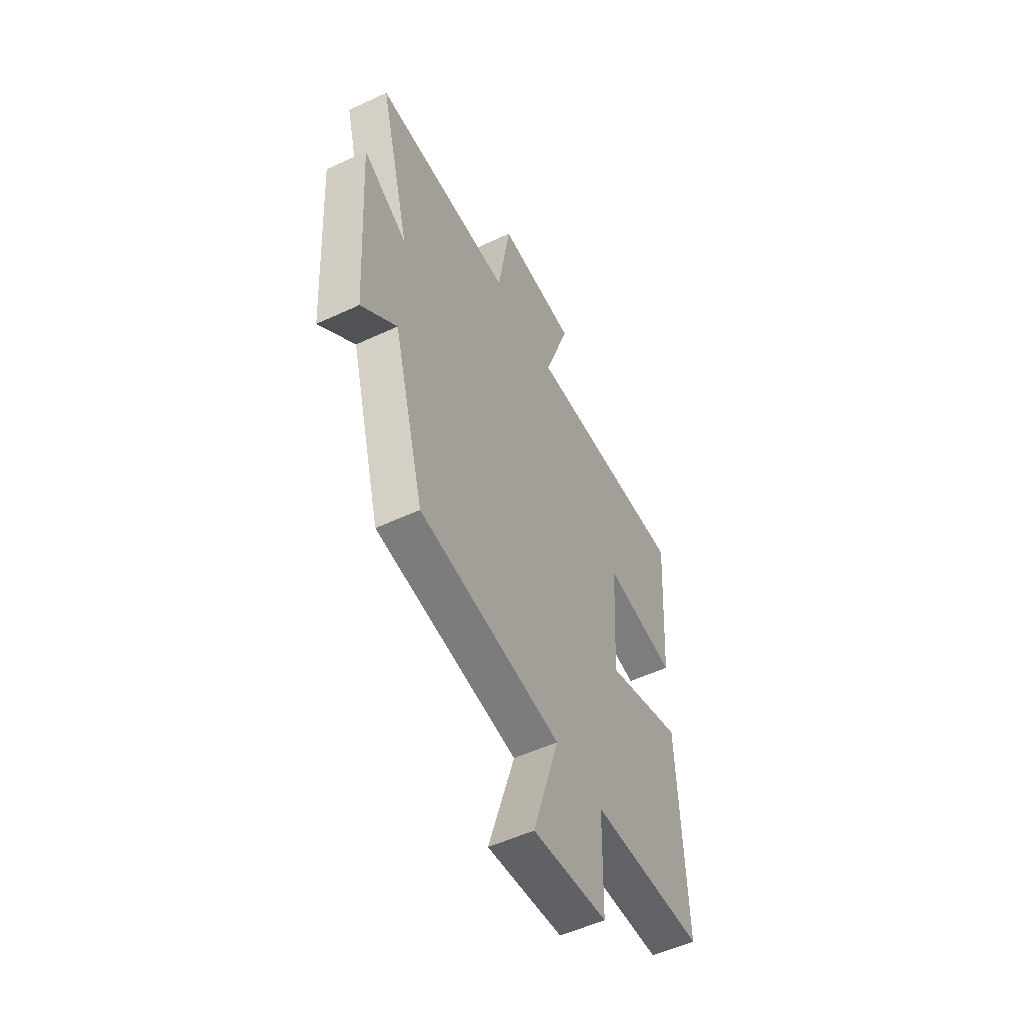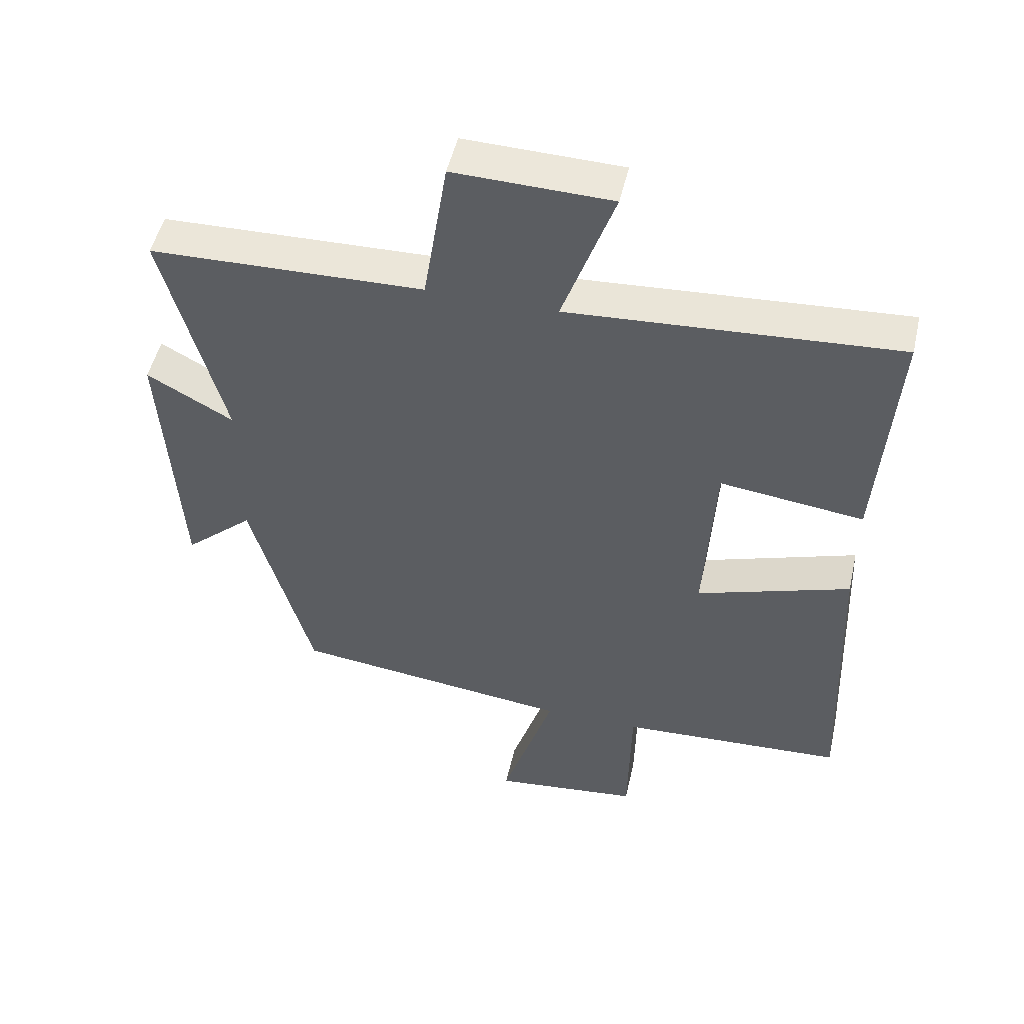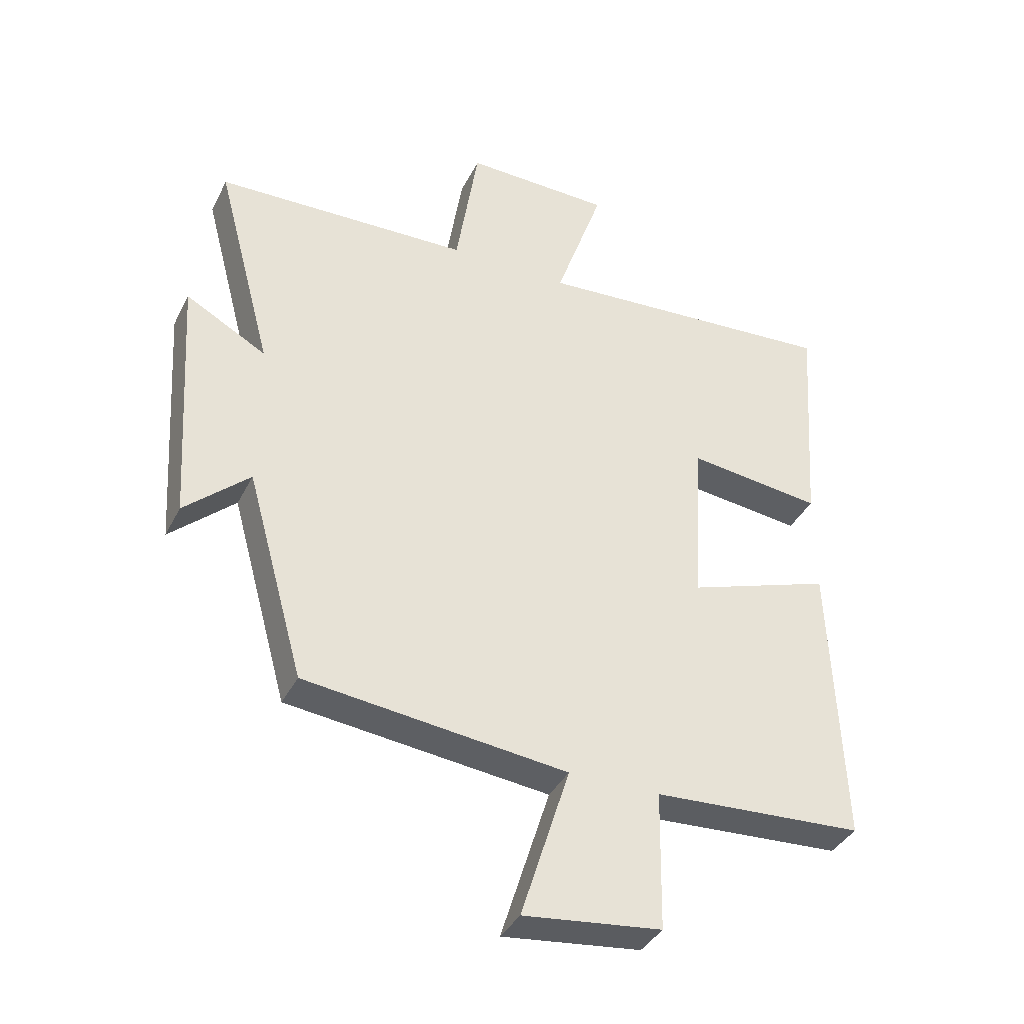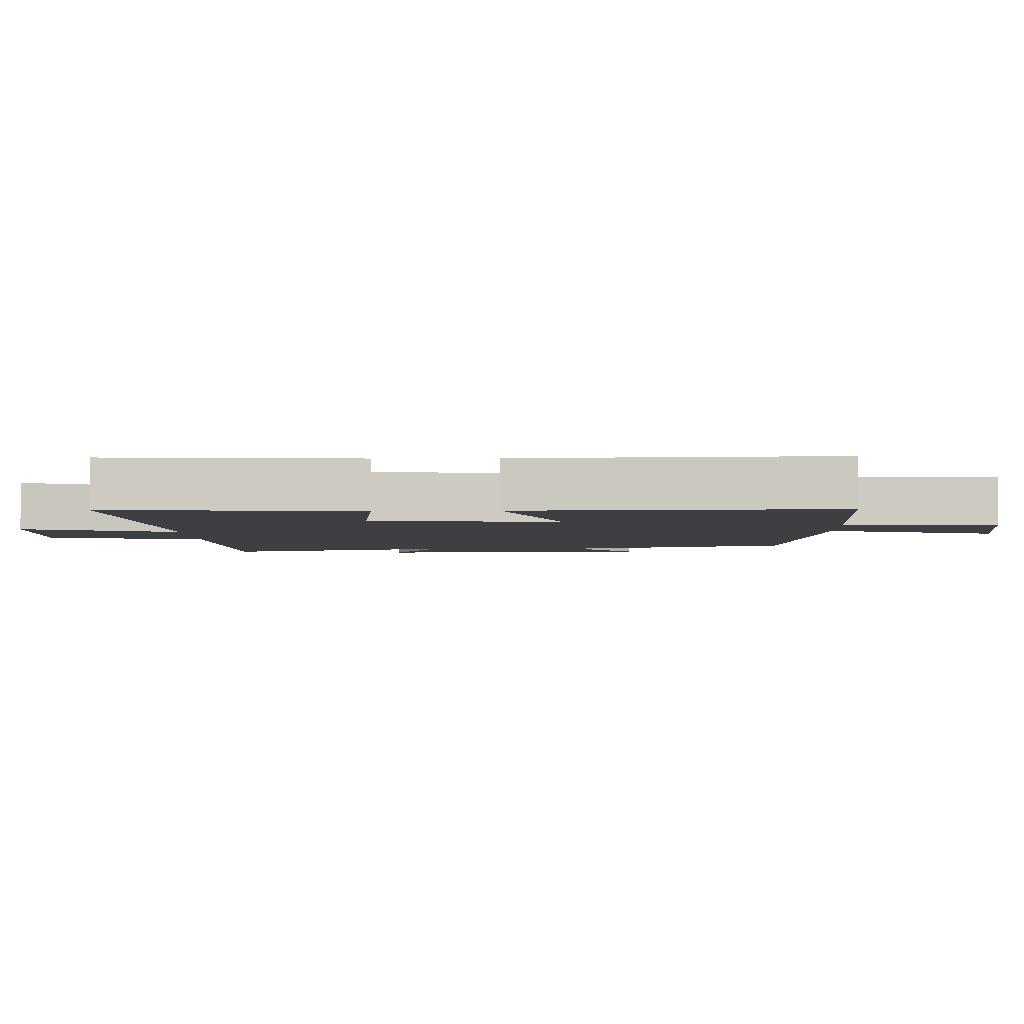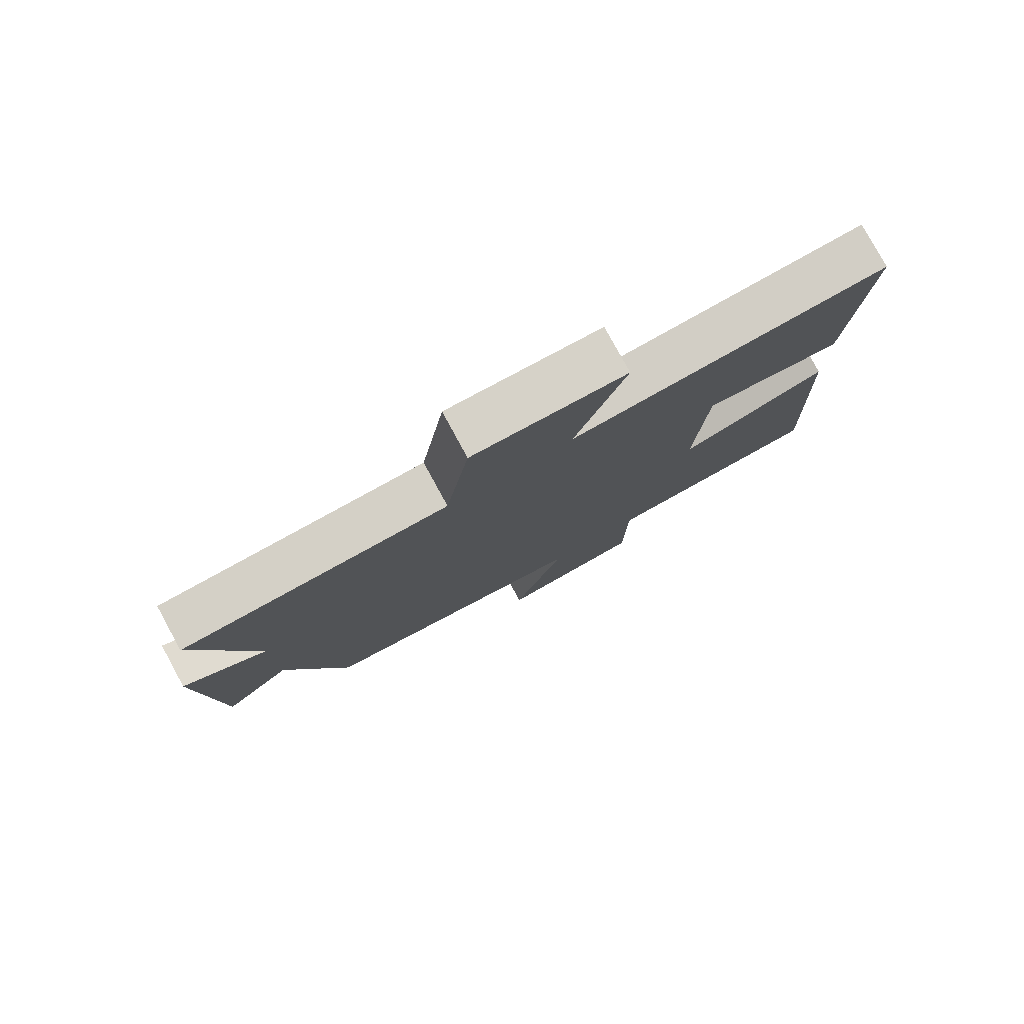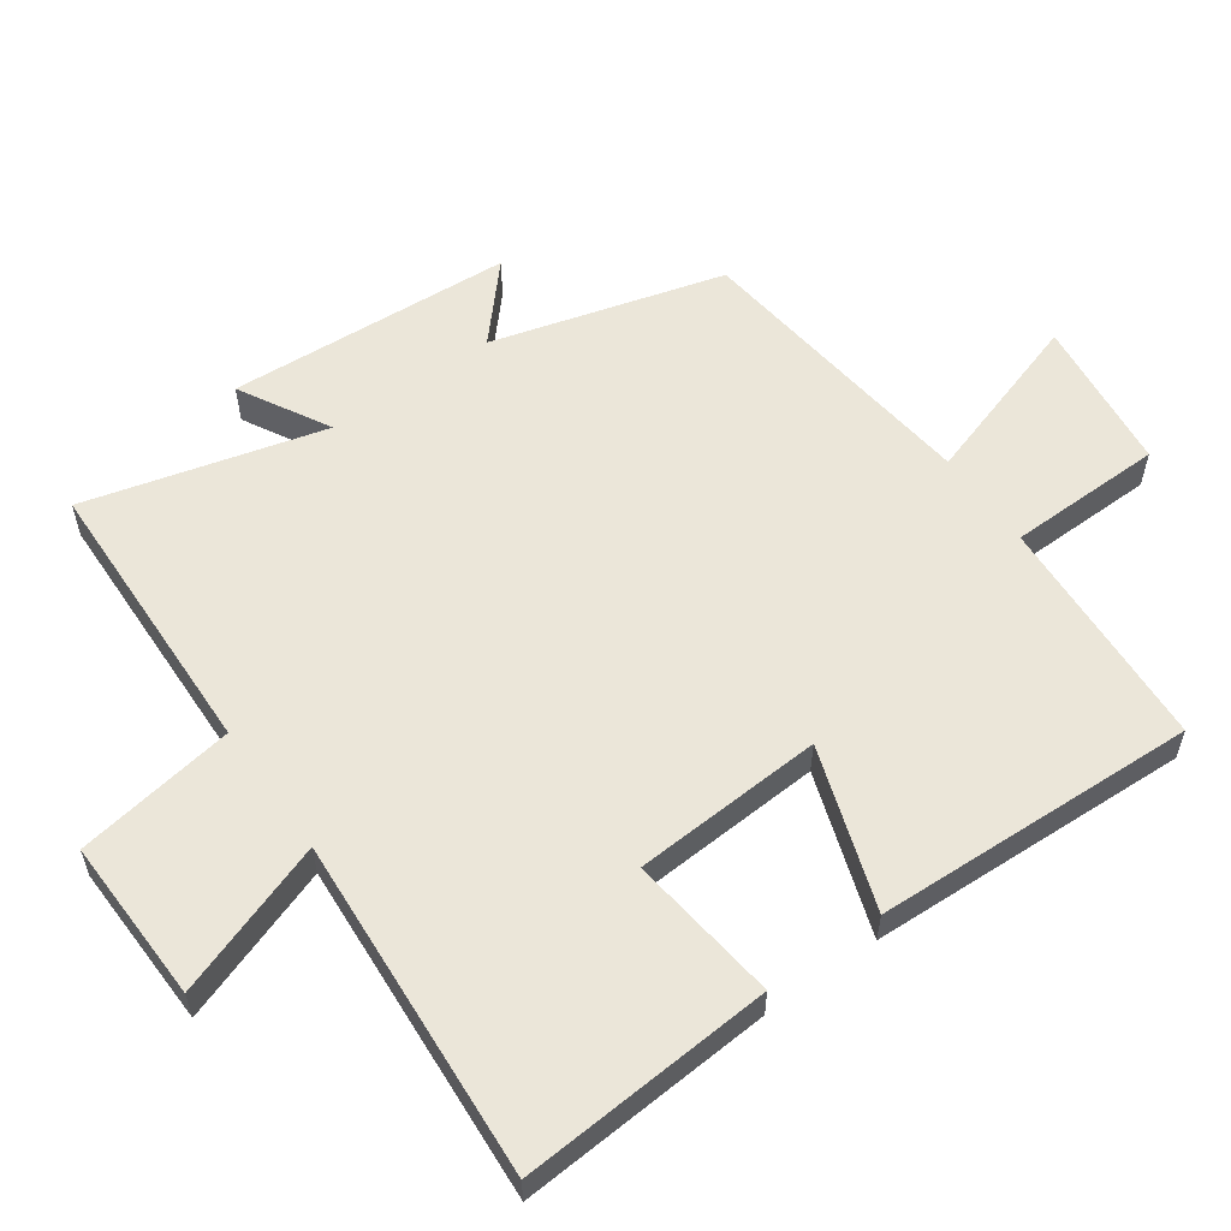
<metadata>
{"format":"obj","ext":"obj","renderer":"f3d","projection":"perspective","resolution":1024,"background":"white","views":[{"elev":-53.3,"azim":-63.5,"up":"+Z"},{"elev":50.3,"azim":12.9,"up":"+Z"},{"elev":-37.9,"azim":-24.4,"up":"+Z"},{"elev":-3.8,"azim":91.6,"up":"+Y"},{"elev":79.2,"azim":-28.6,"up":"+Z"},{"elev":57.4,"azim":54.6,"up":"+Y"}]}
</metadata>
<code>
v -0.592 0.07 0.488
v -0.174 0.07 0.5
v -0.137 0.07 0.733
v 0.103 0.07 0.727
v 0.024 0.07 0.5
v 0.526 0.07 0.533
v 0.5 0.07 0.162
v 0.28 0.07 0.189
v 0.264 0.07 -0.089
v 0.5 0.07 -0.01
v 0.519 0.07 -0.481
v 0.174 0.07 -0.5
v 0.17 0.07 -0.727
v -0.056 0.07 -0.753
v 0.024 0.07 -0.5
v -0.406 0.07 -0.45
v -0.5 0.07 -0.111
v -0.606 0.07 -0.206
v -0.632 0.07 0.212
v -0.5 0.07 0.139
v -0.592 0 0.488
v -0.174 0 0.5
v -0.137 0 0.733
v 0.103 0 0.727
v 0.024 0 0.5
v 0.526 0 0.533
v 0.5 0 0.162
v 0.28 0 0.189
v 0.264 0 -0.089
v 0.5 0 -0.01
v 0.519 0 -0.481
v 0.174 0 -0.5
v 0.17 0 -0.727
v -0.056 0 -0.753
v 0.024 0 -0.5
v -0.406 0 -0.45
v -0.5 0 -0.111
v -0.606 0 -0.206
v -0.632 0 0.212
v -0.5 0 0.139
f 17 18 19 20
f 15 16 17 20
f 15 20 1 2
f 12 13 14 15
f 11 12 15
f 10 11 15
f 9 10 15
f 8 9 15 2
f 5 6 7 8
f 5 8 2
f 2 3 4 5
f 40 39 38 37
f 40 37 36 35
f 22 21 40 35
f 35 34 33 32
f 35 32 31
f 35 31 30
f 35 30 29
f 22 35 29 28
f 28 27 26 25
f 22 28 25
f 25 24 23 22
f 1 21 22 2
f 2 22 23 3
f 3 23 24 4
f 4 24 25 5
f 5 25 26 6
f 6 26 27 7
f 7 27 28 8
f 8 28 29 9
f 9 29 30 10
f 10 30 31 11
f 11 31 32 12
f 12 32 33 13
f 13 33 34 14
f 14 34 35 15
f 15 35 36 16
f 16 36 37 17
f 17 37 38 18
f 18 38 39 19
f 19 39 40 20
f 20 40 21 1

</code>
